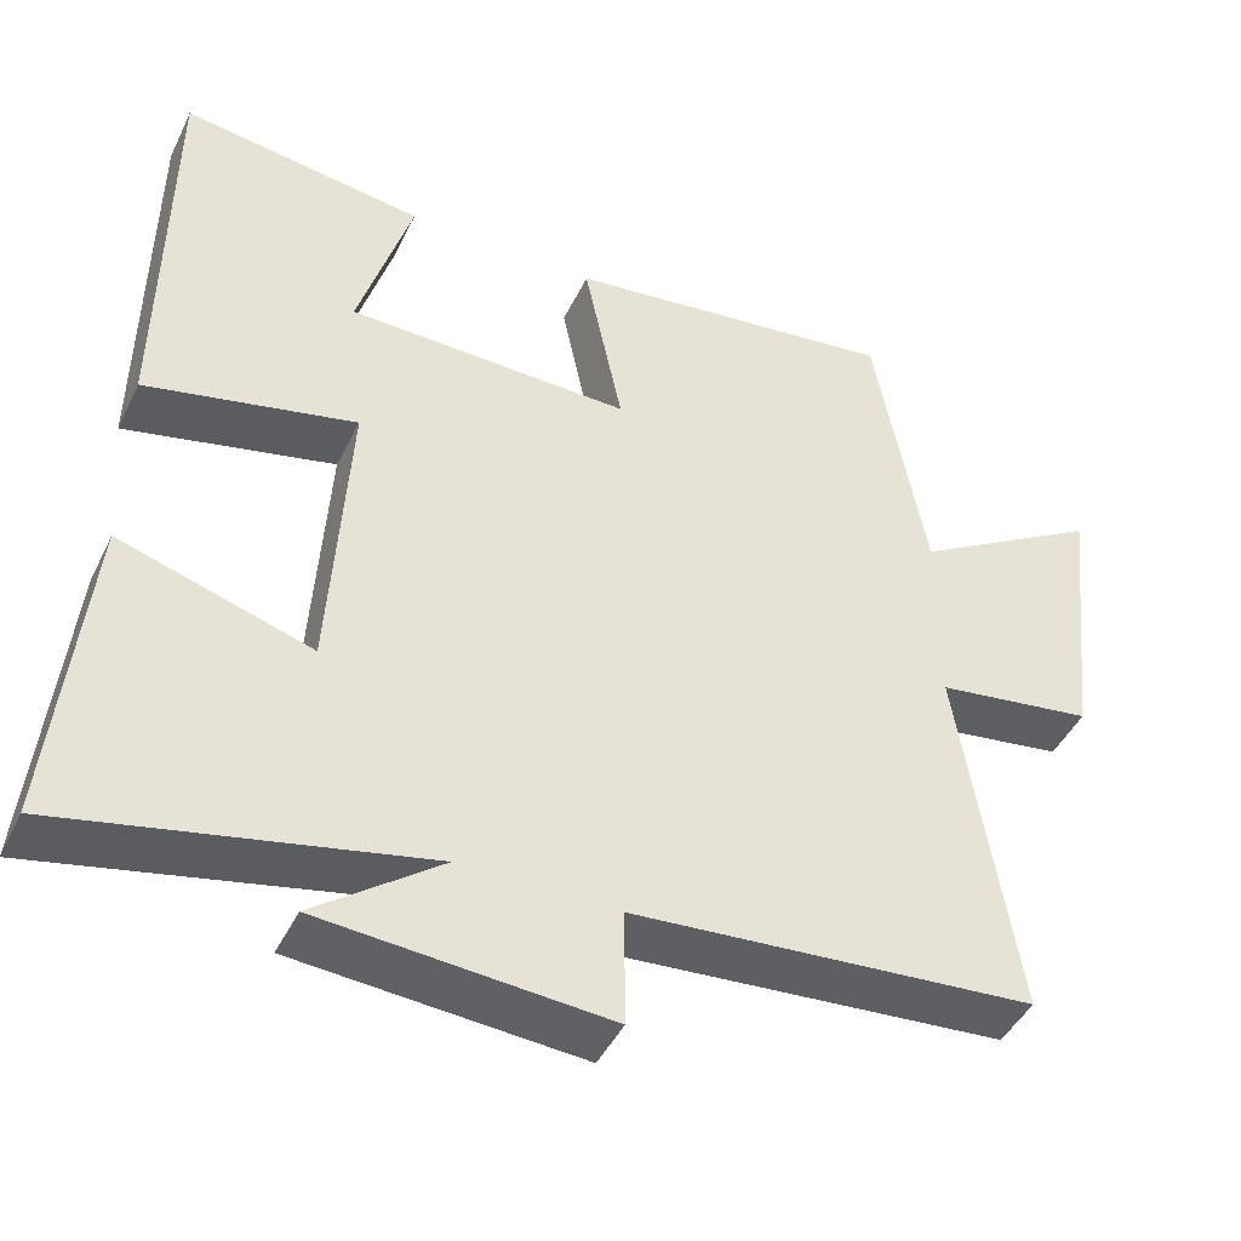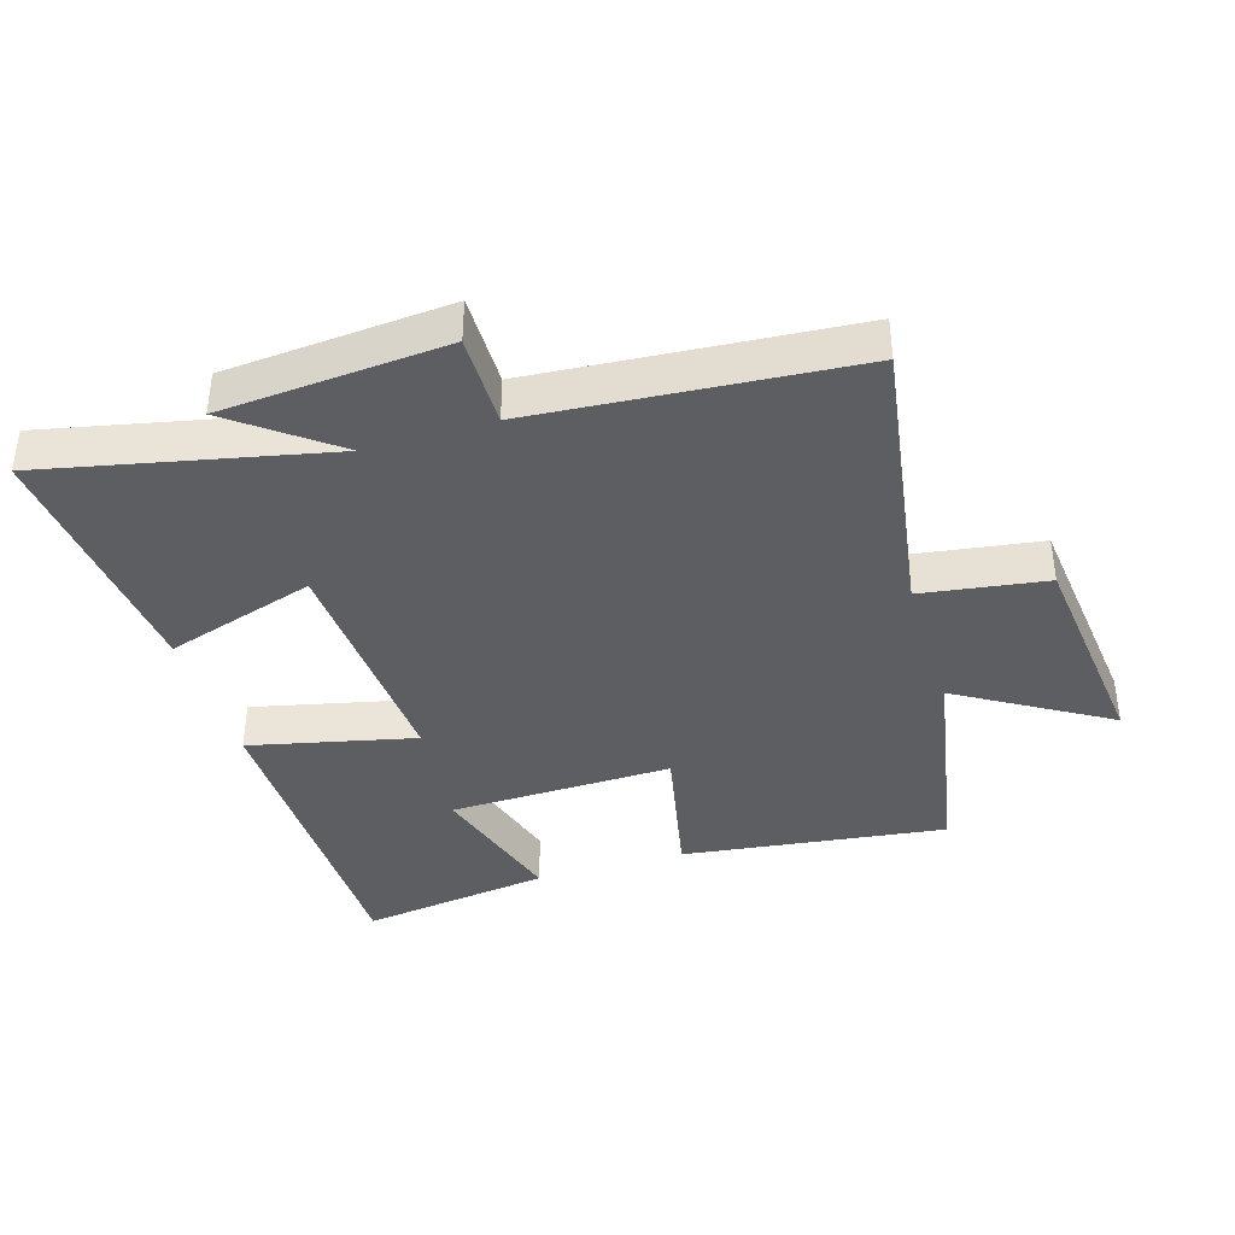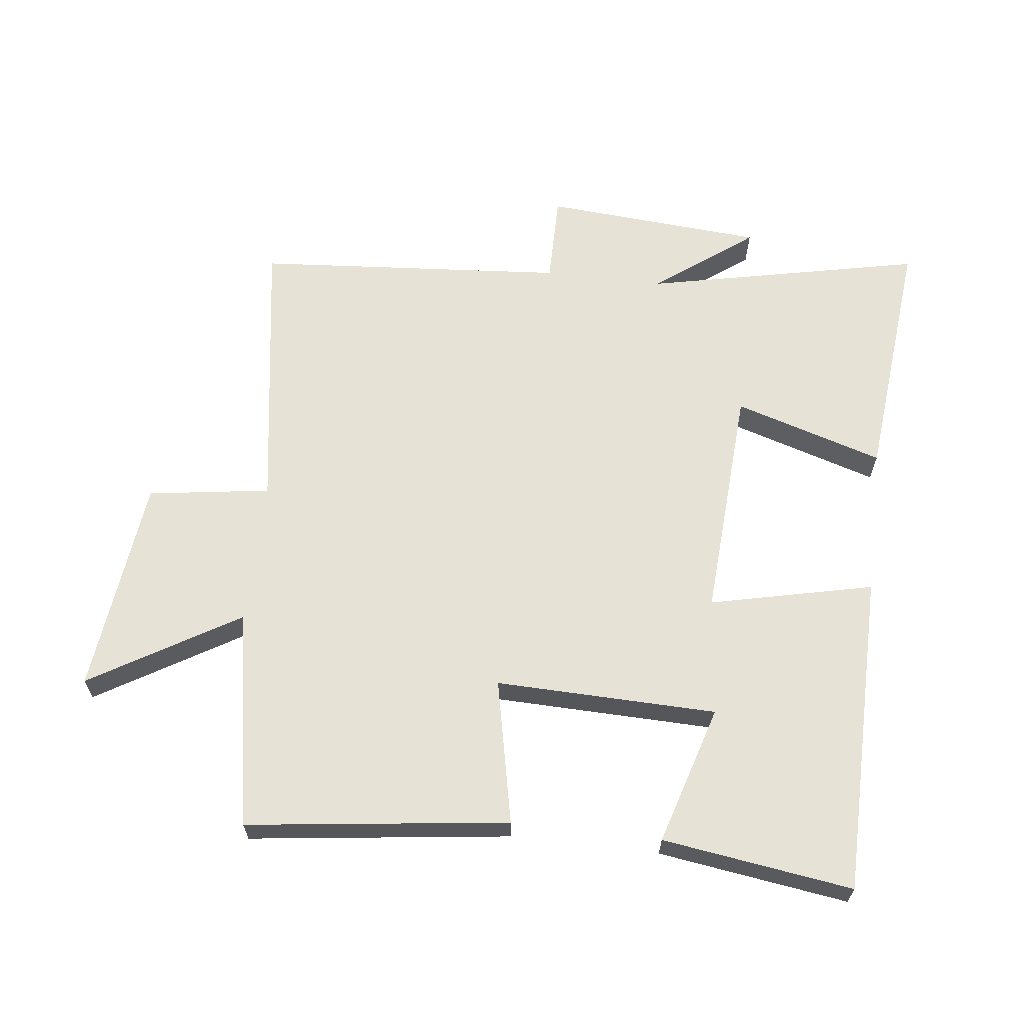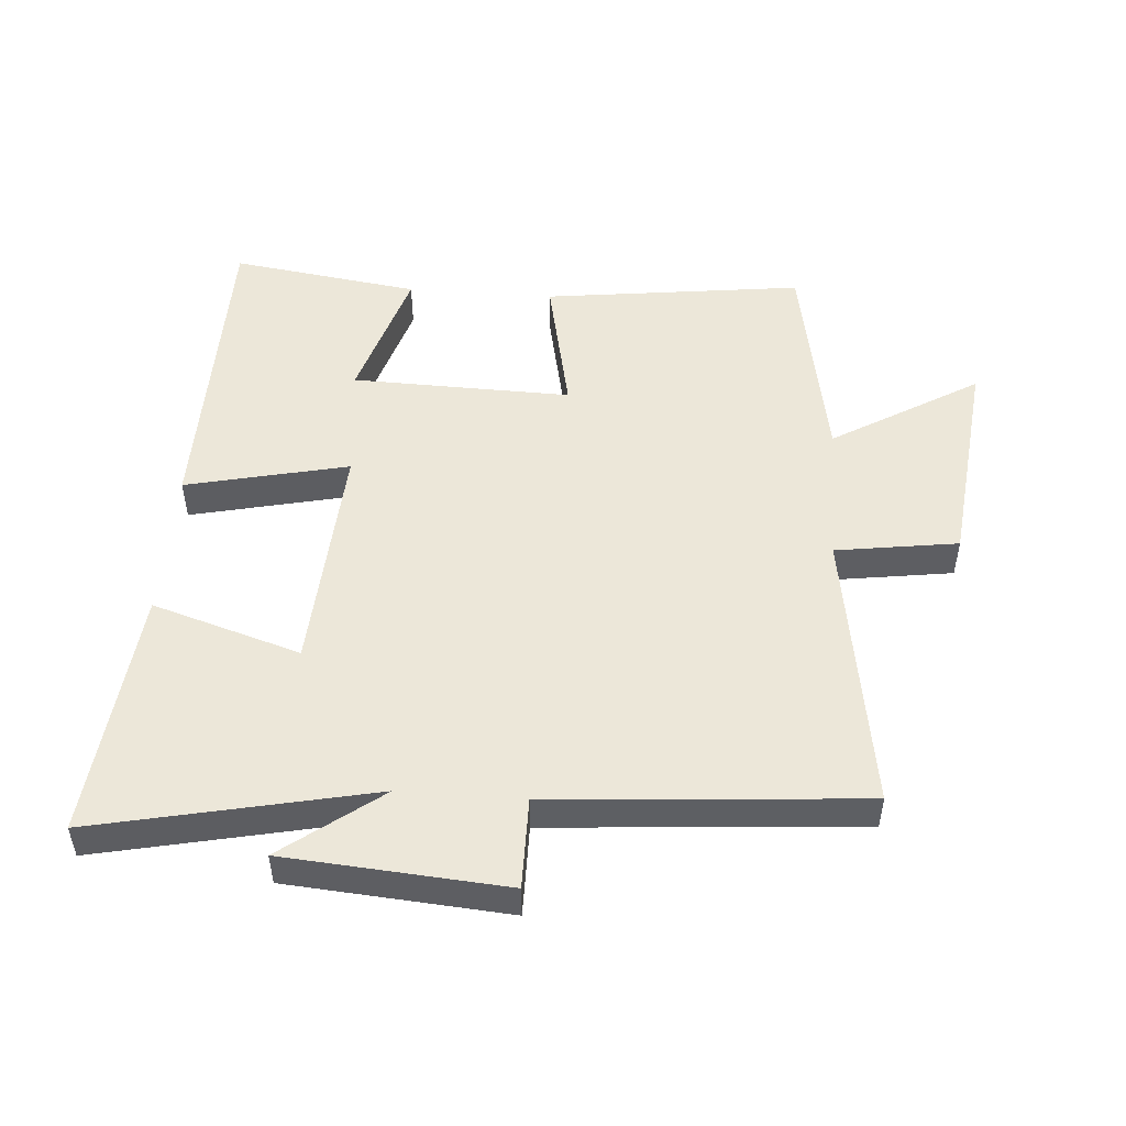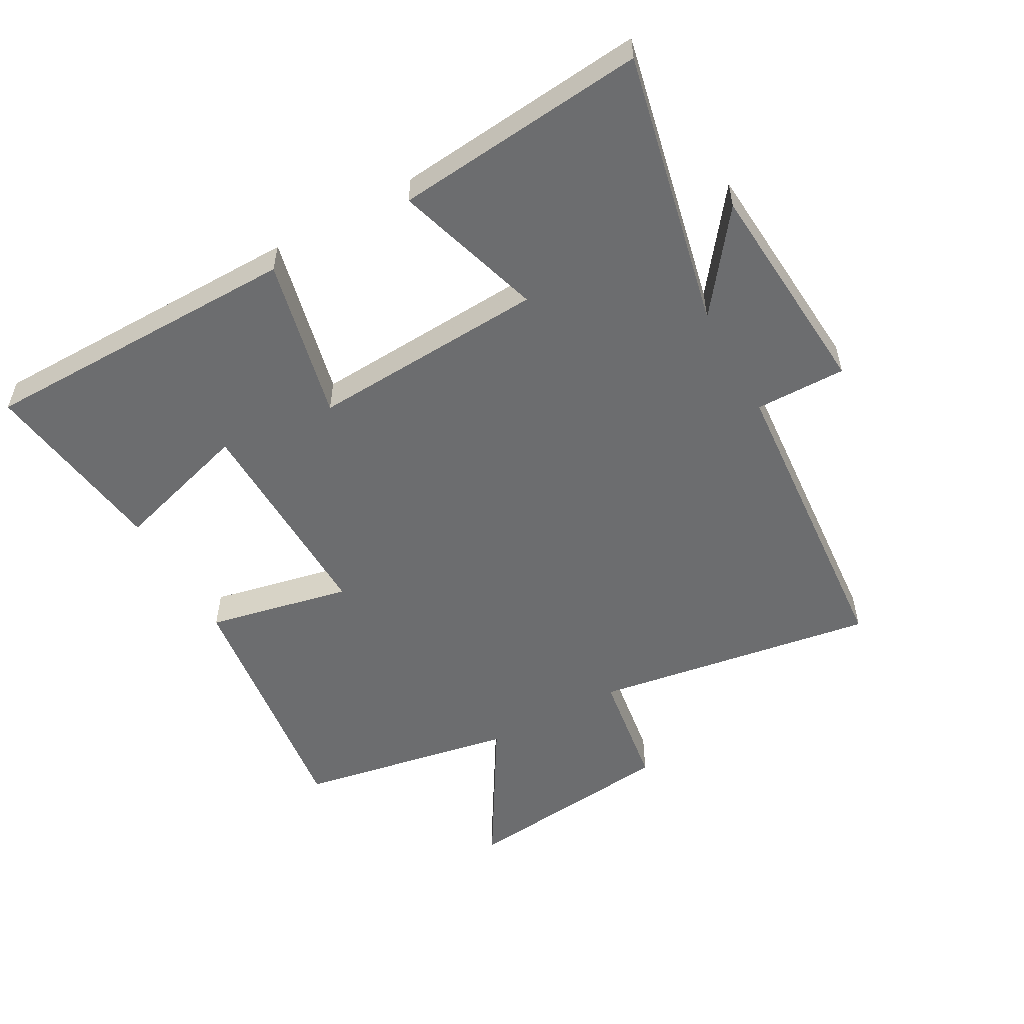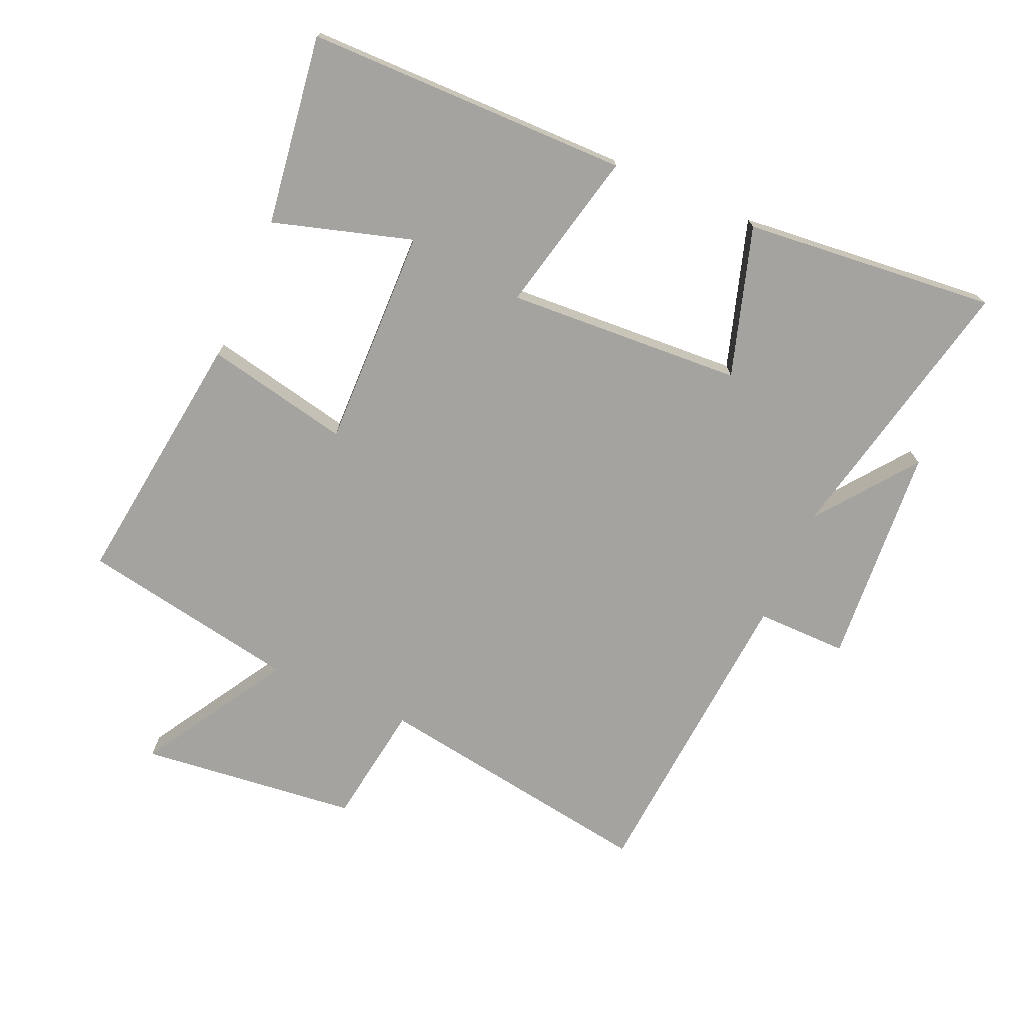
<metadata>
{"format":"obj","ext":"obj","renderer":"f3d","projection":"perspective","resolution":1024,"background":"white","views":[{"elev":-44.7,"azim":155.2,"up":"+Z"},{"elev":-38.9,"azim":-163.0,"up":"+Y"},{"elev":63.5,"azim":6.8,"up":"+Y"},{"elev":50.1,"azim":-175.7,"up":"+Y"},{"elev":-53.9,"azim":119.0,"up":"+Y"},{"elev":-73.0,"azim":66.3,"up":"+Y"}]}
</metadata>
<code>
v 0.495 0.07 0.542
v 0.5 0.07 0.038
v 0.246 0.07 0.096
v 0.268 0.07 -0.272
v 0.5 0.07 -0.2
v 0.539 0.07 -0.593
v 0.107 0.07 -0.5
v 0.26 0.07 -0.616
v -0.084 0.07 -0.642
v -0.083 0.07 -0.5
v -0.569 0.07 -0.462
v -0.5 0.07 -0.019
v -0.691 0.07 0.009
v -0.729 0.07 0.349
v -0.5 0.07 0.211
v -0.438 0.07 0.552
v -0.032 0.07 0.5
v -0.079 0.07 0.275
v 0.265 0.07 0.283
v 0.2 0.07 0.5
v 0.495 0 0.542
v 0.5 0 0.038
v 0.246 0 0.096
v 0.268 0 -0.272
v 0.5 0 -0.2
v 0.539 0 -0.593
v 0.107 0 -0.5
v 0.26 0 -0.616
v -0.084 0 -0.642
v -0.083 0 -0.5
v -0.569 0 -0.462
v -0.5 0 -0.019
v -0.691 0 0.009
v -0.729 0 0.349
v -0.5 0 0.211
v -0.438 0 0.552
v -0.032 0 0.5
v -0.079 0 0.275
v 0.265 0 0.283
v 0.2 0 0.5
f 19 20 1 2
f 18 19 2 3
f 15 16 17 18
f 15 18 3 4
f 12 13 14 15
f 12 15 4
f 10 11 12 4
f 7 8 9 10
f 7 10 4 5
f 5 6 7
f 22 21 40 39
f 23 22 39 38
f 38 37 36 35
f 24 23 38 35
f 35 34 33 32
f 24 35 32
f 24 32 31 30
f 30 29 28 27
f 25 24 30 27
f 27 26 25
f 1 21 22 2
f 2 22 23 3
f 3 23 24 4
f 4 24 25 5
f 5 25 26 6
f 6 26 27 7
f 7 27 28 8
f 8 28 29 9
f 9 29 30 10
f 10 30 31 11
f 11 31 32 12
f 12 32 33 13
f 13 33 34 14
f 14 34 35 15
f 15 35 36 16
f 16 36 37 17
f 17 37 38 18
f 18 38 39 19
f 19 39 40 20
f 20 40 21 1

</code>
